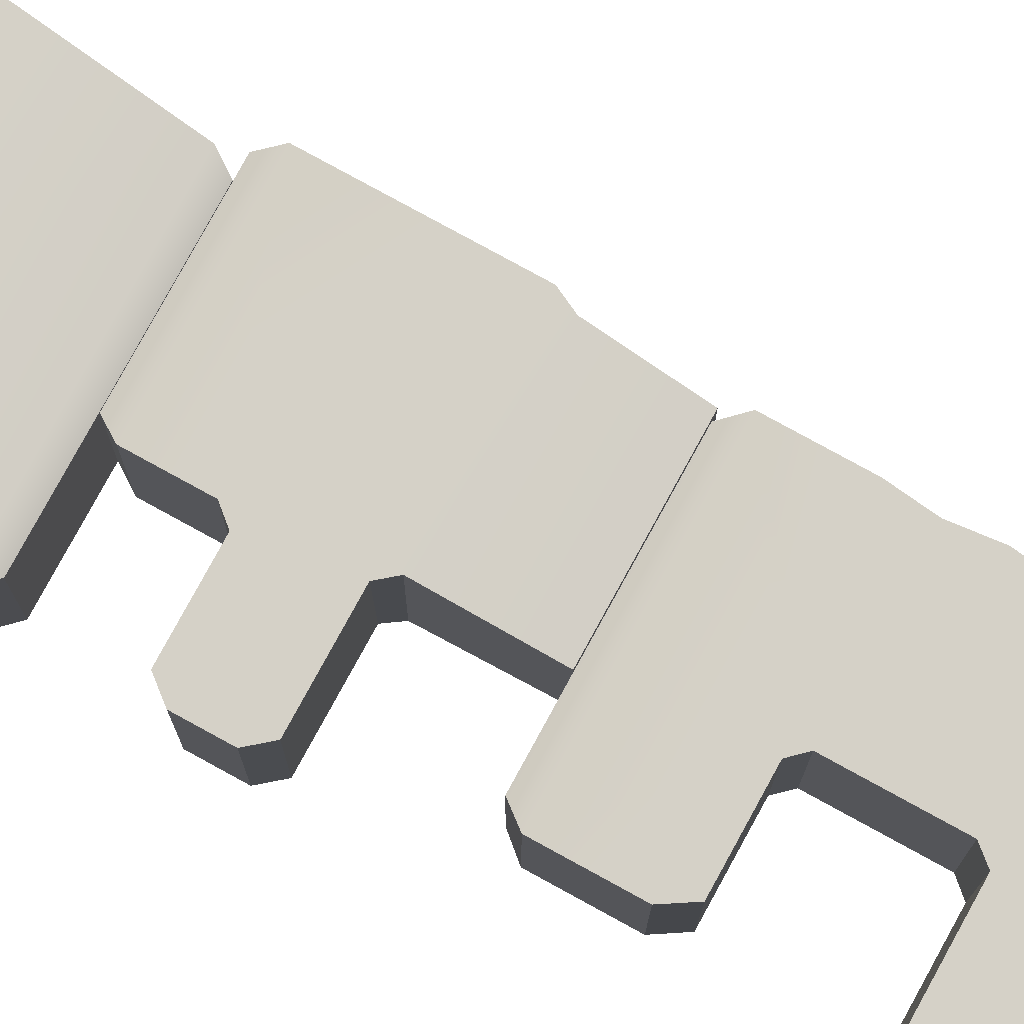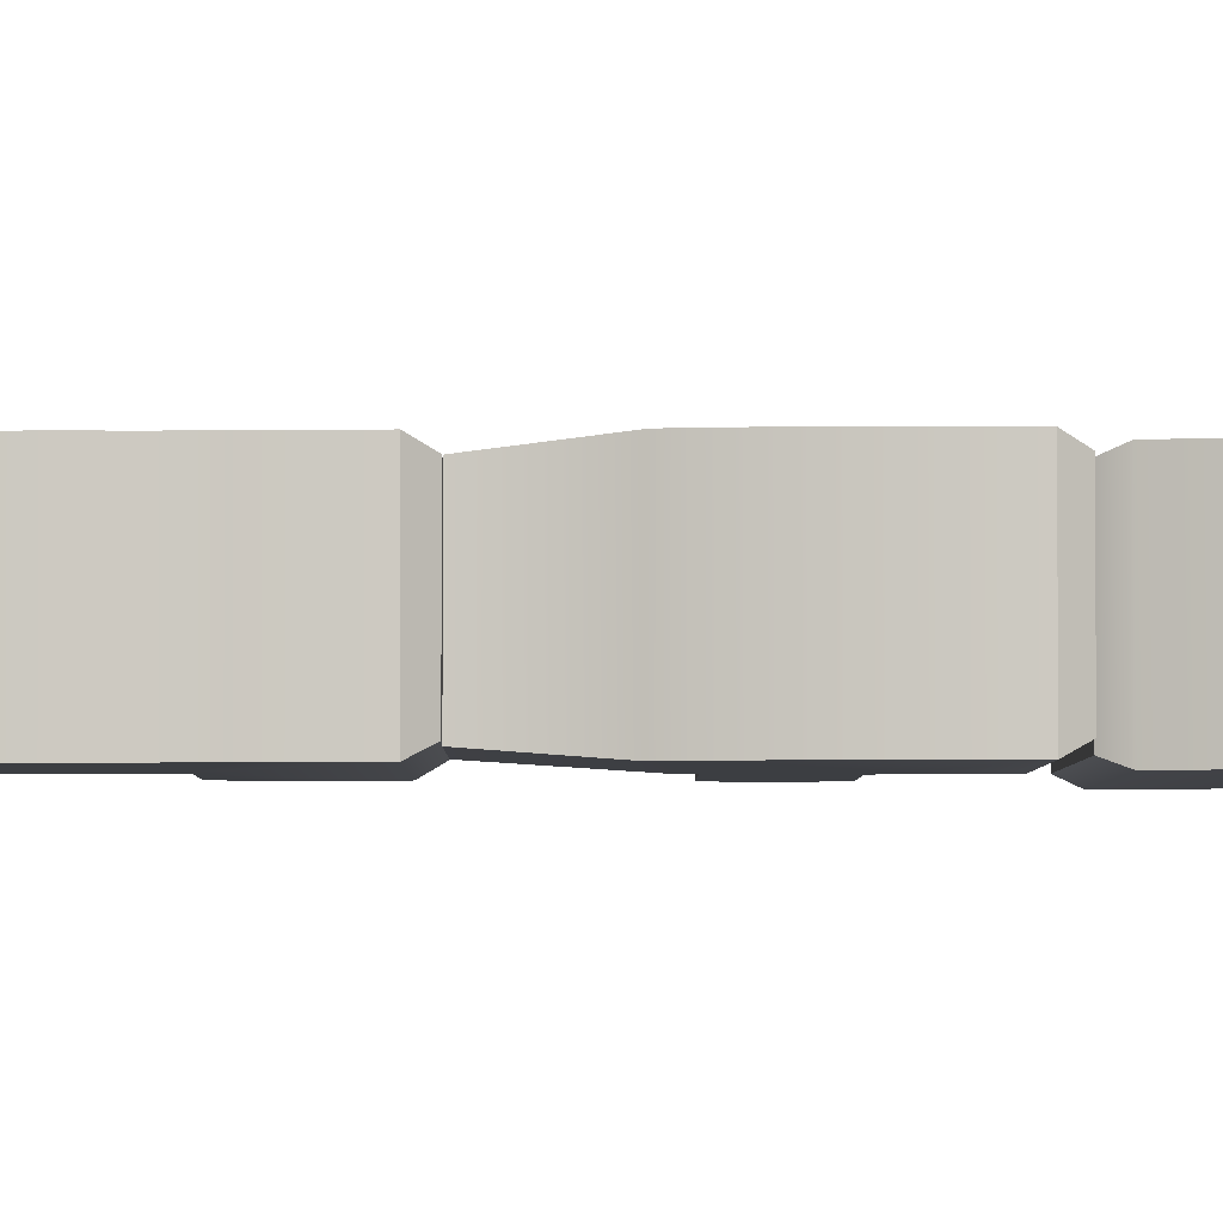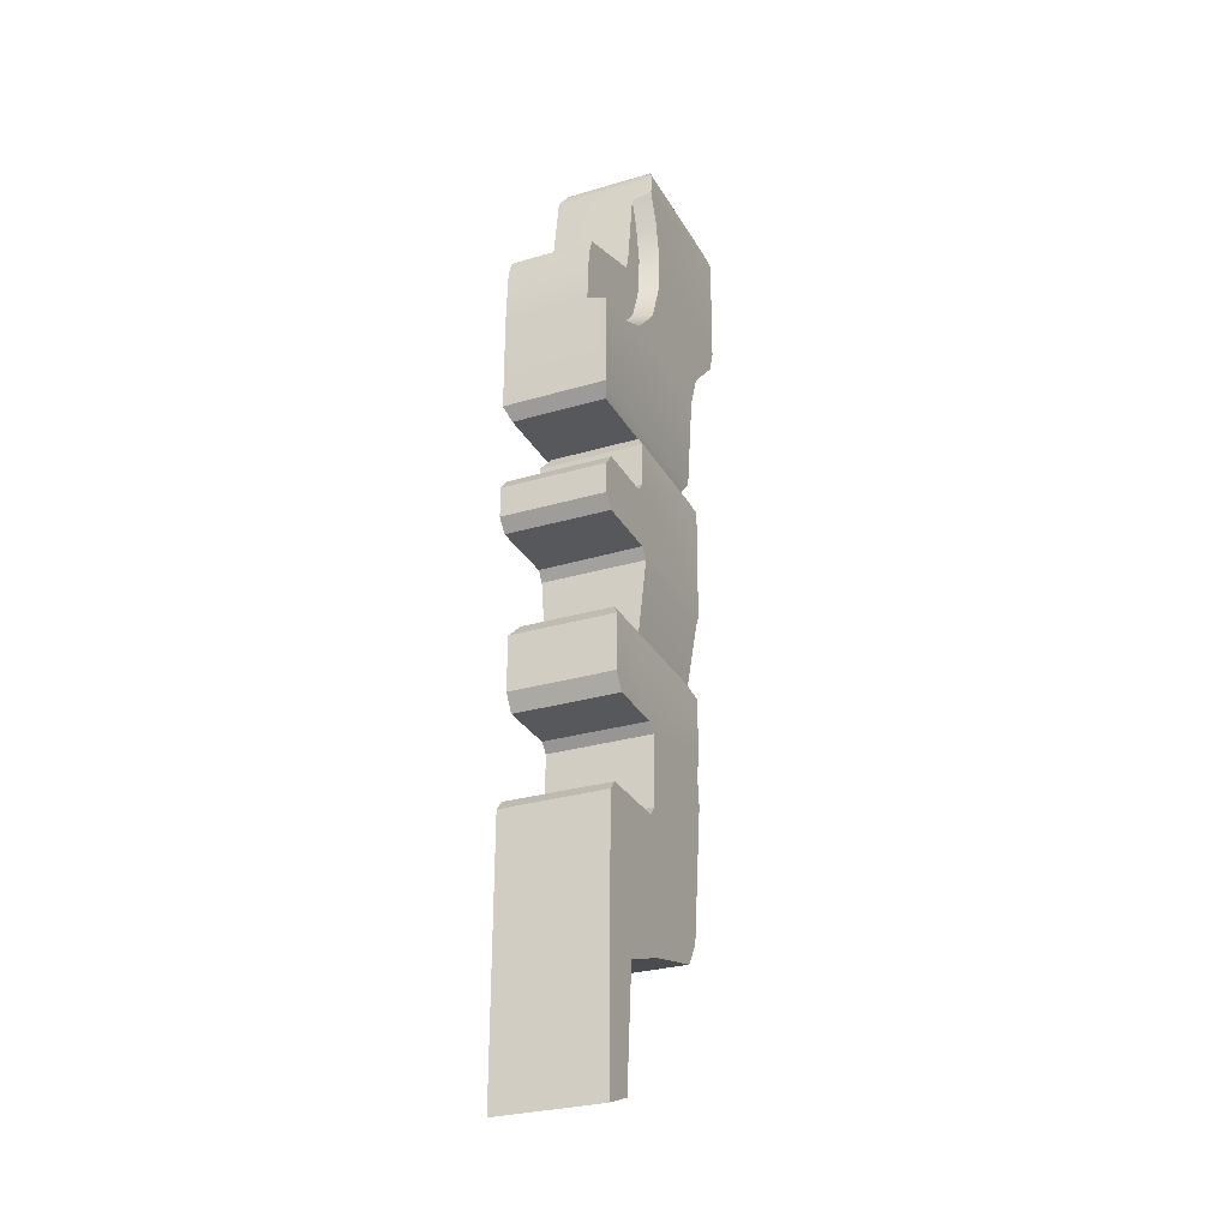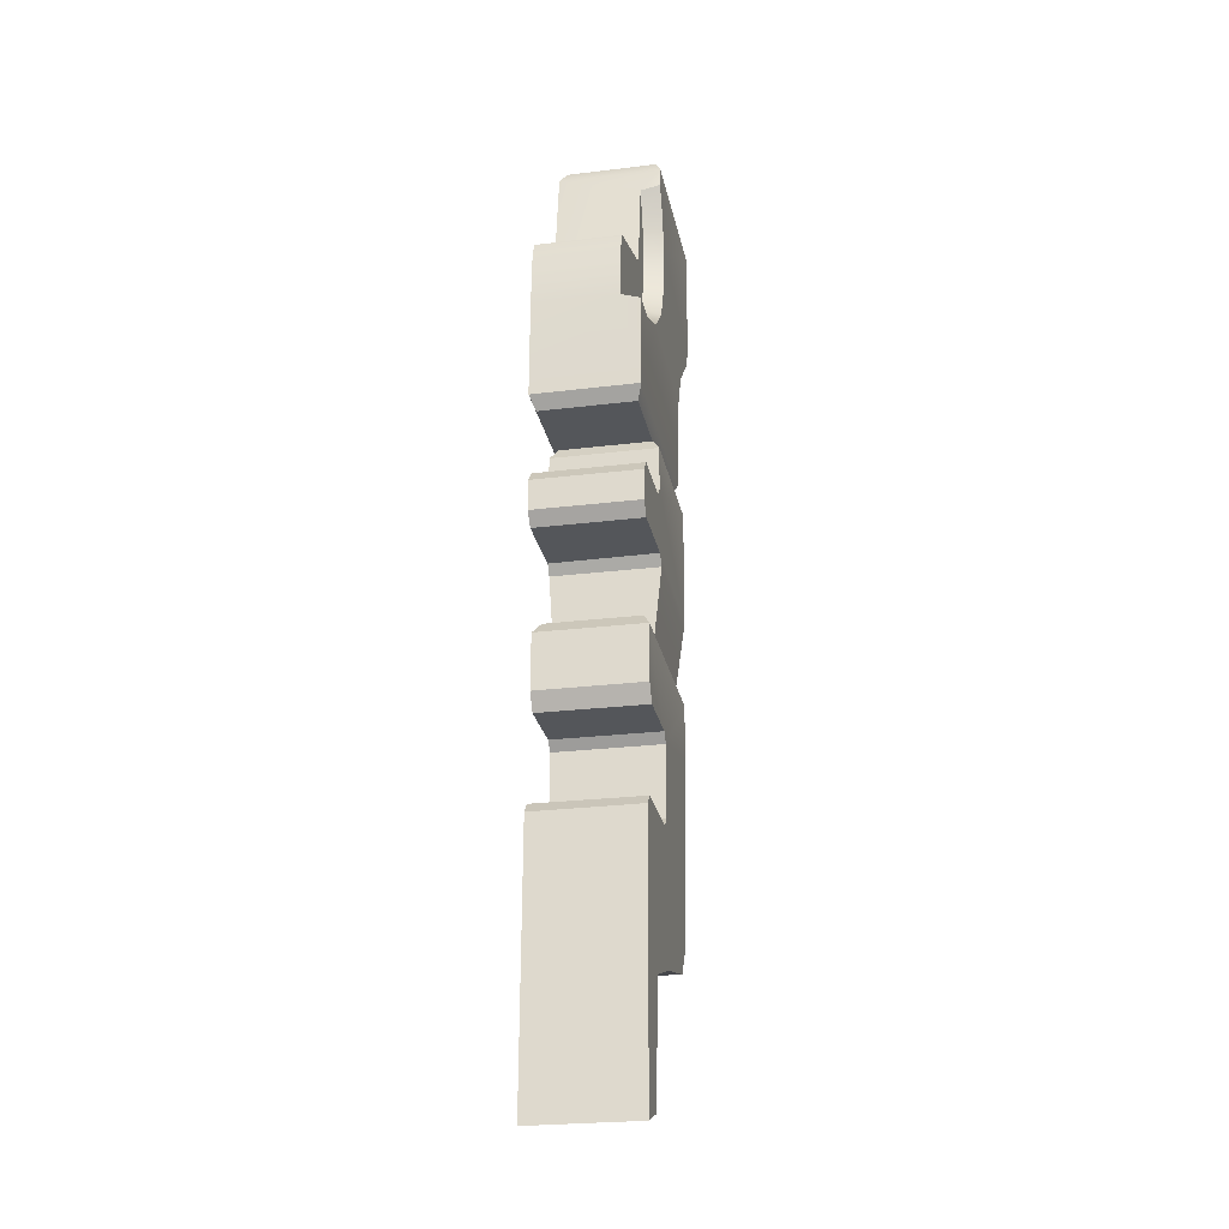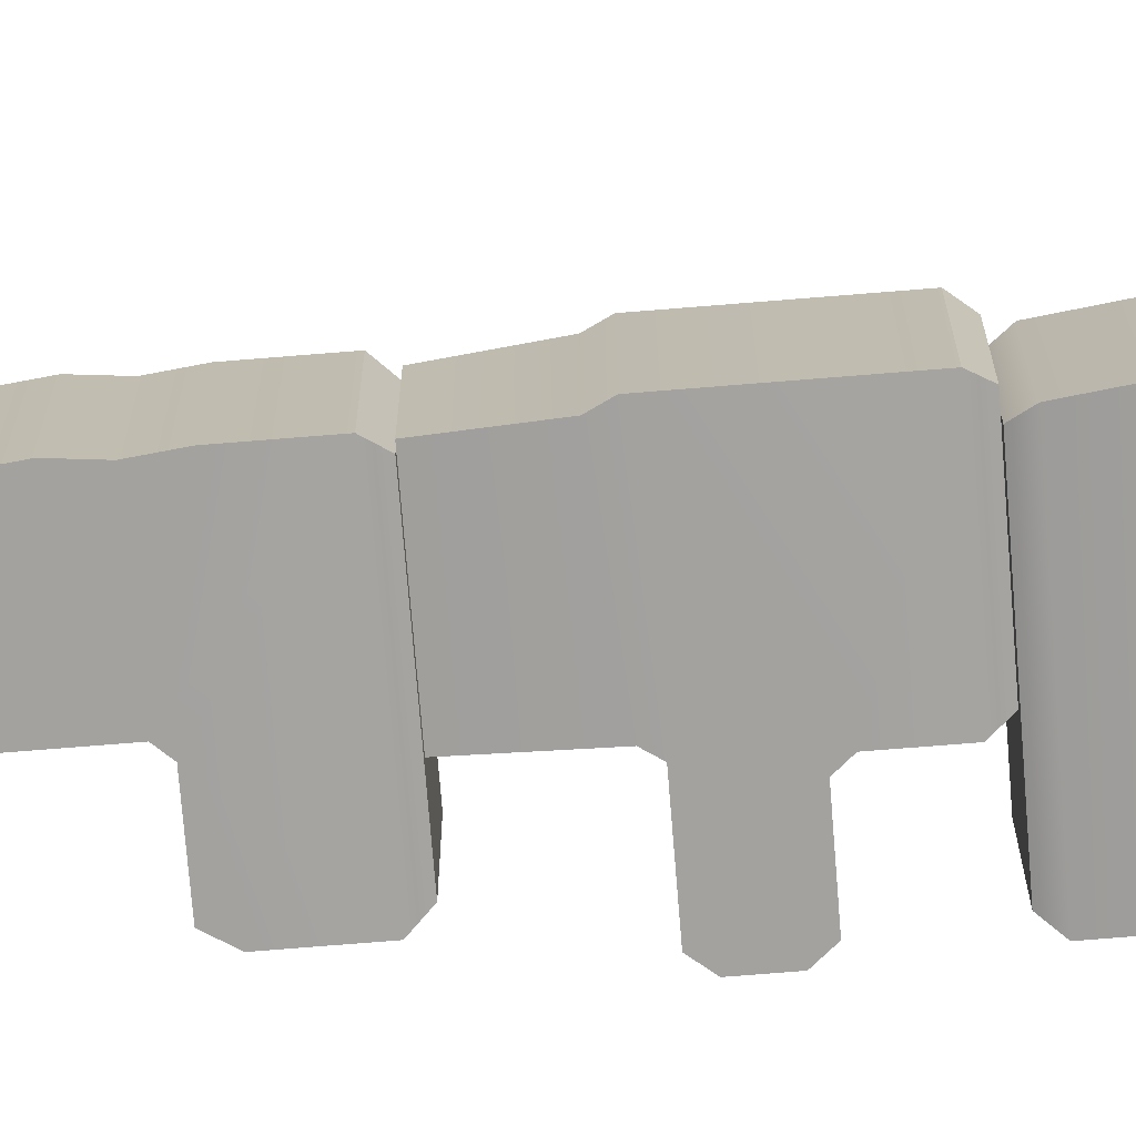
<metadata>
{"format":"obj","ext":"obj","renderer":"f3d","projection":"perspective","resolution":1024,"background":"white","views":[{"elev":79.1,"azim":-61.3,"up":"+Z"},{"elev":-3.4,"azim":89.6,"up":"+Z"},{"elev":-28.6,"azim":-66.0,"up":"+Y"},{"elev":-25.7,"azim":-78.9,"up":"+Y"},{"elev":-72.3,"azim":94.6,"up":"+Z"}]}
</metadata>
<code>
g Side2
v 0.5819 1.392 0.1745
v 0.5819 1.392 -0.1335
v 1.05 1.392 -0.1335
v 1.05 1.392 0.1745
v 1.081 1.345 -0.1523
v 1.081 1.344 0.193
v 1.05 1.392 0.1745
v 1.05 1.392 -0.1335
v 1.081 1.344 0.193
v 0.5819 1.392 0.1745
v 1.05 1.392 0.1745
v 0.5524 1.344 0.193
v 0.5434 1.276 0.1928
v 0.5832 1.182 0.1925
v 0.6094 1.051 0.1921
v 1.081 0.9622 0.1919
v 1.055 0.8843 0.1916
v 0.6011 0.9102 0.1917
v 0.9226 0.7546 0.1912
v 0.5496 0.7704 0.1913
v 0.8759 0.6337 0.1909
v 0.4395 0.6563 0.1909
v 0.8346 0.2913 0.1898
v 0.1881 0.2912 0.1898
v 0.3018 0.5945 0.1907
v 0.1881 0.5937 0.1907
v 0.2226 0.2506 0.1731
v 0.8077 0.2507 0.1731
v 0.5524 1.344 -0.1523
v 0.5819 1.392 -0.1335
v 0.5819 1.392 0.1745
v 0.5524 1.344 0.193
v 0.5354 1.257 0.1278
v 0.5434 1.276 0.1928
v 0.499 0.9753 -0.1535
v 0.499 0.9747 0.1269
v 0.4826 0.9395 0.1268
v 0.4826 0.9401 -0.1536
v 1.081 1.345 -0.1523
v 1.05 1.392 -0.1335
v 0.5819 1.392 -0.1335
v 0.5524 1.344 -0.1523
v 1.081 0.9629 -0.1535
v 0.499 0.9753 -0.1535
v 1.055 0.885 -0.1537
v 0.4826 0.9401 -0.1536
v 0.9226 0.7553 -0.1541
v 0.2185 0.8556 -0.1538
v 0.1978 0.7974 -0.154
v 0.8759 0.6345 -0.1545
v 0.1886 0.6195 -0.1545
v 0.8346 0.2914 -0.1555
v 0.1887 0.2913 -0.1555
v 0.2231 0.2508 -0.1391
v 0.8077 0.2508 -0.1391
v 1.081 1.344 0.193
v 1.081 1.345 -0.1523
v 1.081 0.9629 -0.1535
v 1.081 0.9622 0.1919
v 1.055 0.885 -0.1537
v 1.055 0.8843 0.1916
v 0.9226 0.7553 -0.1541
v 0.9226 0.7546 0.1912
v 0.8759 0.6345 -0.1545
v 0.8759 0.6337 0.1909
v 0.8346 0.2914 -0.1555
v 0.8346 0.2913 0.1898
v 0.8077 0.2508 -0.1391
v 0.8077 0.2507 0.1731
v 0.2185 0.8556 -0.1538
v 0.4826 0.9401 -0.1536
v 0.4826 0.9395 0.1268
v 0.218 0.855 0.1266
v 0.1978 0.7974 -0.154
v 0.2185 0.8556 -0.1538
v 0.218 0.855 0.1266
v 0.1974 0.7968 0.1264
v 0.1886 0.6195 -0.1545
v 0.1882 0.6155 0.1258
v 0.1887 0.2913 -0.1555
v 0.1881 0.2912 0.1898
v 0.1881 0.5937 0.1907
v 0.8077 0.2507 0.1731
v 0.8077 0.2508 -0.1391
v 0.2231 0.2508 -0.1391
v 0.2226 0.2506 0.1731
v 0.1881 0.2912 0.1898
v 0.2226 0.2506 0.1731
v 0.2231 0.2508 -0.1391
v 0.1887 0.2913 -0.1555
v 0.3018 0.5945 0.1907
v 0.1881 0.5937 0.1907
v 0.1882 0.6155 0.1258
v 0.3018 0.6164 0.1258
v 0.4337 0.6746 0.126
v 0.4395 0.6563 0.1909
v 0.5369 0.7835 0.1263
v 0.5496 0.7704 0.1913
v 0.5833 0.9099 0.1267
v 0.6011 0.9102 0.1917
v 0.5925 1.045 0.1271
v 0.6094 1.051 0.1921
v 0.5832 1.182 0.1925
v 0.5678 1.169 0.1275
v 0.5434 1.276 0.1928
v 0.5354 1.257 0.1278
v 0.3018 0.6164 0.1258
v 0.1882 0.6155 0.1258
v 0.1974 0.7968 0.1264
v 0.4337 0.6746 0.126
v 0.5369 0.7835 0.1263
v 0.218 0.855 0.1266
v 0.4826 0.9395 0.1268
v 0.5833 0.9099 0.1267
v 0.499 0.9747 0.1269
v 0.5925 1.045 0.1271
v 0.5678 1.169 0.1275
v 0.5354 1.257 0.1278
v 0.4633 0.2493 0.1767
v 0.4633 0.2493 -0.1227
v 0.8492 0.2494 -0.1227
v 0.8492 0.2493 0.1767
v 0.8792 0.2079 -0.1458
v 0.8792 0.2071 0.1995
v 0.8492 0.2493 0.1767
v 0.8492 0.2494 -0.1227
v 0.8492 0.2493 0.1767
v 0.4349 0.207 0.1995
v 0.4633 0.2493 0.1767
v 0.8792 0.2071 0.1995
v 0.4349 0.06156 0.1991
v 0.8793 -0.1768 0.1984
v 0.4349 -0.1551 0.1984
v 0.4068 0.02878 0.199
v 0.2074 -0.1549 0.1984
v 0.2074 0.02877 0.199
v 0.173 -0.1134 0.1986
v 0.173 -0.01283 0.1989
v 0.4623 -0.1882 0.1983
v 0.858 -0.2205 0.1982
v 0.8427 -0.4295 0.1728
v 0.4624 -0.4295 0.1728
v 0.4352 0.2078 -0.1458
v 0.4633 0.2493 -0.1227
v 0.4633 0.2493 0.1767
v 0.4349 0.207 0.1995
v 0.4352 0.2078 -0.1458
v 0.8492 0.2494 -0.1227
v 0.4633 0.2493 -0.1227
v 0.8792 0.2079 -0.1458
v 0.4353 0.06229 -0.1463
v 0.8793 -0.1761 -0.147
v 0.4403 -0.1544 -0.1469
v 0.4071 0.02902 -0.1464
v 0.4627 -0.1875 -0.147
v 0.858 -0.2198 -0.1471
v 0.8427 -0.4295 -0.1312
v 0.4627 -0.4295 -0.1312
v 0.2076 -0.1542 -0.147
v 0.2075 0.02901 -0.1464
v 0.1731 -0.01211 -0.1465
v 0.1731 -0.1127 -0.1468
v 0.8792 0.2071 0.1995
v 0.8792 0.2079 -0.1458
v 0.8793 -0.1761 -0.147
v 0.8793 -0.1768 0.1984
v 0.858 -0.2198 -0.1471
v 0.858 -0.2205 0.1982
v 0.8427 -0.4295 -0.1312
v 0.8427 -0.4295 0.1728
v 0.4353 0.06229 -0.1463
v 0.4352 0.2078 -0.1458
v 0.4349 0.207 0.1995
v 0.4349 0.06156 0.1991
v 0.4353 0.06229 -0.1463
v 0.4349 0.06156 0.1991
v 0.4068 0.02878 0.199
v 0.4071 0.02902 -0.1464
v 0.8427 -0.4295 0.1728
v 0.8427 -0.4295 -0.1312
v 0.4627 -0.4295 -0.1312
v 0.4624 -0.4295 0.1728
v 0.4403 -0.1544 -0.1469
v 0.4349 -0.1551 0.1984
v 0.4623 -0.1882 0.1983
v 0.4627 -0.1875 -0.147
v 0.4071 0.02902 -0.1464
v 0.4068 0.02878 0.199
v 0.2074 0.02877 0.199
v 0.2075 0.02901 -0.1464
v 0.4627 -0.4295 -0.1312
v 0.4627 -0.1875 -0.147
v 0.4623 -0.1882 0.1983
v 0.4624 -0.4295 0.1728
v 0.4349 -0.1551 0.1984
v 0.4403 -0.1544 -0.1469
v 0.2076 -0.1542 -0.147
v 0.2074 -0.1549 0.1984
v 0.2075 0.02901 -0.1464
v 0.2074 0.02877 0.199
v 0.173 -0.01283 0.1989
v 0.1731 -0.01211 -0.1465
v 0.2074 -0.1549 0.1984
v 0.2076 -0.1542 -0.147
v 0.1731 -0.1127 -0.1468
v 0.173 -0.1134 0.1986
v 0.1731 -0.01211 -0.1465
v 0.173 -0.01283 0.1989
v 0.173 -0.1134 0.1986
v 0.1731 -0.1127 -0.1468
v 0.3219 -1.854 -0.1518
v 0.2099 -1.896 -0.1519
v 0.2099 -1.897 0.1934
v 0.3219 -1.855 0.1936
v 0.35 -1.474 0.1947
v 0.3219 -1.855 0.1936
v 0.2099 -1.897 0.1934
v 0.2097 -1.035 0.1961
v 0.523 -1.414 0.1949
v 0.2384 -1.002 0.1962
v 0.4853 -1.002 0.1962
v 0.7609 -1.357 0.1951
v 0.8089 -1.282 0.1953
v 0.5127 -0.9694 0.1963
v 0.8581 -0.833 0.1967
v 0.5126 -0.7402 0.197
v 0.8482 -0.7431 0.1969
v 0.8581 -0.6532 0.1972
v 0.8581 -0.4734 0.1978
v 0.4852 -0.7112 0.197
v 0.2484 -0.4735 0.1978
v 0.2484 -0.6562 0.1972
v 0.2828 -0.7112 0.197
v 0.2832 -0.4312 0.1749
v 0.8232 -0.4312 0.1749
v 0.3219 -1.855 0.1936
v 0.35 -1.474 0.1947
v 0.35 -1.473 -0.1507
v 0.3219 -1.854 -0.1518
v 0.2099 -1.896 -0.1519
v 0.3219 -1.854 -0.1518
v 0.35 -1.473 -0.1507
v 0.2099 -1.036 -0.1494
v 0.523 -1.413 -0.1505
v 0.2385 -1.002 -0.1493
v 0.4856 -1.002 -0.1492
v 0.7609 -1.356 -0.1503
v 0.8091 -1.281 -0.1501
v 0.513 -0.9701 -0.1491
v 0.8581 -0.8323 -0.1487
v 0.513 -0.7399 -0.1484
v 0.2099 -1.896 -0.1519
v 0.2099 -1.036 -0.1494
v 0.2097 -1.035 0.1961
v 0.2099 -1.897 0.1934
v 0.523 -1.414 0.1949
v 0.35 -1.473 -0.1507
v 0.35 -1.474 0.1947
v 0.523 -1.413 -0.1505
v 0.7609 -1.357 0.1951
v 0.7609 -1.356 -0.1503
v 0.2385 -1.002 -0.1493
v 0.2384 -1.002 0.1962
v 0.2097 -1.035 0.1961
v 0.2099 -1.036 -0.1494
v 0.4856 -1.002 -0.1492
v 0.4853 -1.002 0.1962
v 0.2384 -1.002 0.1962
v 0.2385 -1.002 -0.1493
v 0.8089 -1.282 0.1953
v 0.7609 -1.356 -0.1503
v 0.7609 -1.357 0.1951
v 0.8091 -1.281 -0.1501
v 0.8581 -0.833 0.1967
v 0.8581 -0.8323 -0.1487
v 0.8482 -0.7431 0.1969
v 0.8482 -0.7424 -0.1484
v 0.8581 -0.6532 0.1972
v 0.8581 -0.6525 -0.1481
v 0.8581 -0.4734 0.1978
v 0.8581 -0.4727 -0.1476
v 0.4853 -1.002 0.1962
v 0.4856 -1.002 -0.1492
v 0.513 -0.9701 -0.1491
v 0.5127 -0.9694 0.1963
v 0.513 -0.9701 -0.1491
v 0.513 -0.7399 -0.1484
v 0.5126 -0.7402 0.197
v 0.5127 -0.9694 0.1963
v 0.4856 -0.7104 -0.1483
v 0.4852 -0.7112 0.197
v 0.5126 -0.7402 0.197
v 0.513 -0.7399 -0.1484
v 0.8581 -0.8323 -0.1487
v 0.8482 -0.7424 -0.1484
v 0.513 -0.7399 -0.1484
v 0.8581 -0.6525 -0.1481
v 0.8581 -0.4727 -0.1476
v 0.4856 -0.7104 -0.1483
v 0.2486 -0.4728 -0.1476
v 0.2832 -0.4312 -0.1245
v 0.8232 -0.4312 -0.1245
v 0.2486 -0.6559 -0.1482
v 0.283 -0.7105 -0.1484
v 0.4852 -0.7112 0.197
v 0.4856 -0.7104 -0.1483
v 0.283 -0.7105 -0.1484
v 0.2828 -0.7112 0.197
v 0.2828 -0.7112 0.197
v 0.283 -0.7105 -0.1484
v 0.2486 -0.6559 -0.1482
v 0.2484 -0.6562 0.1972
v 0.8581 -0.4727 -0.1476
v 0.8581 -0.4734 0.1978
v 0.8232 -0.4312 0.1749
v 0.8232 -0.4312 -0.1245
v 0.2486 -0.4728 -0.1476
v 0.2484 -0.4735 0.1978
v 0.2484 -0.6562 0.1972
v 0.2486 -0.6559 -0.1482
v 0.2832 -0.4312 0.1749
v 0.2832 -0.4312 -0.1245
v 0.8232 -0.4312 -0.1245
v 0.8232 -0.4312 0.1749
v 0.2832 -0.4312 -0.1245
v 0.2832 -0.4312 0.1749
v 0.2484 -0.4735 0.1978
v 0.2486 -0.4728 -0.1476
g Side2_0
f 3 2 1
f 4 3 1
f 7 6 5
f 8 7 5
f 11 10 9
f 10 12 9
f 13 9 12
f 13 14 9
f 14 15 9
f 15 16 9
f 15 17 16
f 15 18 17
f 18 19 17
f 18 20 19
f 20 21 19
f 20 22 21
f 22 23 21
f 23 22 24
f 22 25 24
f 25 26 24
f 24 27 23
f 27 28 23
f 31 30 29
f 32 31 29
f 29 33 32
f 33 34 32
f 33 29 35
f 33 35 36
f 37 36 35
f 38 37 35
f 41 40 39
f 42 41 39
f 42 39 43
f 44 42 43
f 43 45 44
f 45 46 44
f 46 45 47
f 48 46 47
f 48 47 49
f 47 50 49
f 51 49 50
f 51 50 52
f 53 51 52
f 54 53 52
f 55 54 52
f 58 57 56
f 59 58 56
f 60 58 59
f 61 60 59
f 62 60 61
f 63 62 61
f 64 62 63
f 65 64 63
f 66 64 65
f 67 66 65
f 68 66 67
f 69 68 67
f 72 71 70
f 73 72 70
f 76 75 74
f 77 76 74
f 77 74 78
f 79 77 78
f 78 80 79
f 80 81 79
f 81 82 79
f 85 84 83
f 86 85 83
f 89 88 87
f 90 89 87
f 93 92 91
f 94 93 91
f 95 94 91
f 96 95 91
f 95 96 97
f 96 98 97
f 97 98 99
f 98 100 99
f 101 99 100
f 102 101 100
f 101 102 103
f 104 101 103
f 104 103 105
f 106 104 105
f 109 108 107
f 109 107 110
f 109 110 111
f 112 109 111
f 113 112 111
f 113 111 114
f 115 113 114
f 116 115 114
f 116 117 115
f 117 118 115
f 121 120 119
f 122 121 119
f 125 124 123
f 126 125 123
f 129 128 127
f 128 130 127
f 131 130 128
f 132 130 131
f 133 132 131
f 131 134 133
f 133 134 135
f 134 136 135
f 135 136 137
f 136 138 137
f 133 139 132
f 139 140 132
f 141 140 139
f 142 141 139
f 145 144 143
f 146 145 143
f 149 148 147
f 148 150 147
f 151 147 150
f 150 152 151
f 152 153 151
f 153 154 151
f 155 153 152
f 156 155 152
f 156 157 155
f 157 158 155
f 153 159 154
f 159 160 154
f 160 159 161
f 159 162 161
f 165 164 163
f 166 165 163
f 167 165 166
f 168 167 166
f 169 167 168
f 170 169 168
f 173 172 171
f 174 173 171
f 177 176 175
f 178 177 175
f 181 180 179
f 182 181 179
f 185 184 183
f 186 185 183
f 189 188 187
f 190 189 187
f 193 192 191
f 194 193 191
f 197 196 195
f 198 197 195
f 201 200 199
f 202 201 199
f 205 204 203
f 206 205 203
f 209 208 207
f 210 209 207
f 213 212 211
f 214 213 211
f 217 216 215
f 218 217 215
f 215 219 218
f 219 220 218
f 219 221 220
f 219 222 221
f 222 223 221
f 223 224 221
f 224 223 225
f 226 224 225
f 225 227 226
f 227 228 226
f 228 229 226
f 230 226 229
f 230 229 231
f 230 231 232
f 230 232 233
f 234 231 229
f 235 234 229
f 238 237 236
f 239 238 236
f 242 241 240
f 243 242 240
f 244 242 243
f 245 244 243
f 245 246 244
f 246 247 244
f 247 246 248
f 246 249 248
f 249 250 248
f 249 251 250
f 254 253 252
f 255 254 252
f 258 257 256
f 257 259 256
f 256 259 260
f 259 261 260
f 264 263 262
f 265 264 262
f 268 267 266
f 269 268 266
f 272 271 270
f 271 273 270
f 270 273 274
f 273 275 274
f 274 275 276
f 275 277 276
f 276 277 278
f 277 279 278
f 278 279 280
f 279 281 280
f 284 283 282
f 285 284 282
f 288 287 286
f 289 288 286
f 292 291 290
f 293 292 290
f 296 295 294
f 296 297 295
f 296 298 297
f 296 299 298
f 299 300 298
f 300 301 298
f 301 302 298
f 303 300 299
f 304 303 299
f 307 306 305
f 308 307 305
f 311 310 309
f 312 311 309
f 315 314 313
f 316 315 313
f 319 318 317
f 320 319 317
f 323 322 321
f 324 323 321
f 327 326 325
f 328 327 325

</code>
